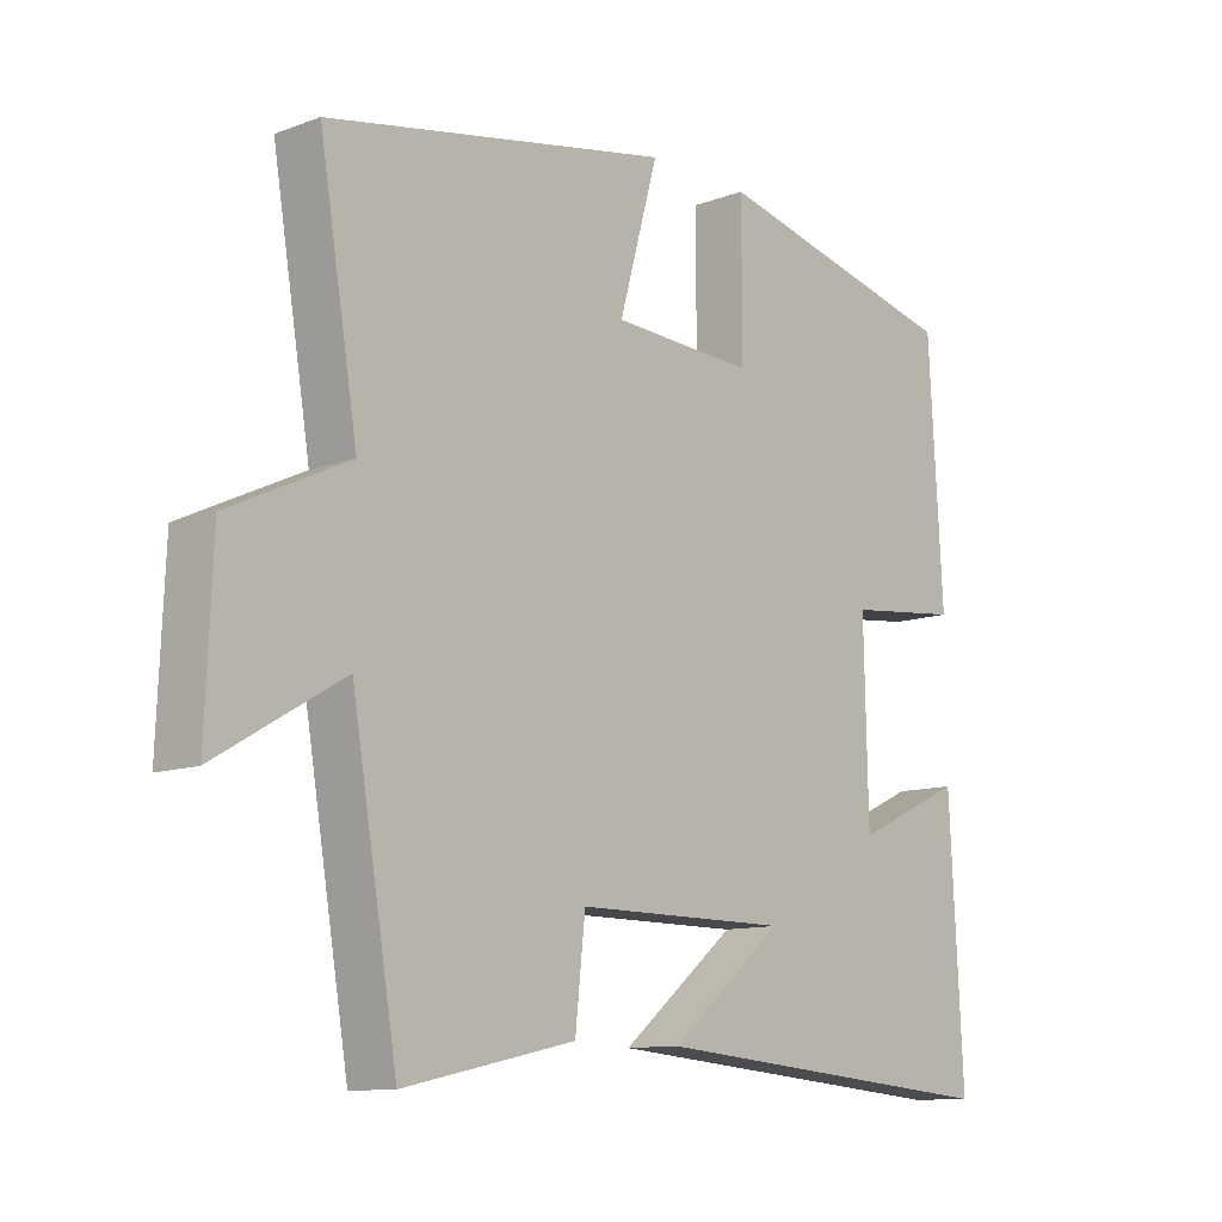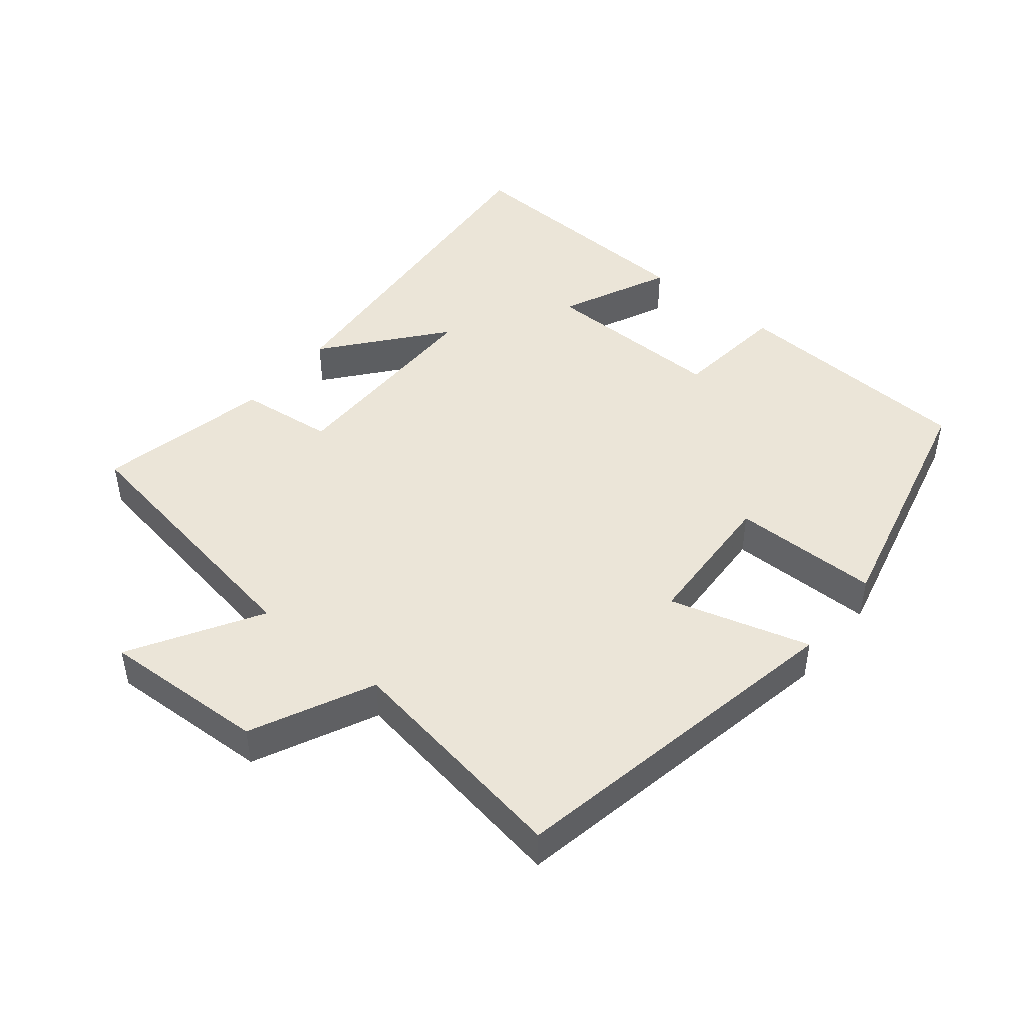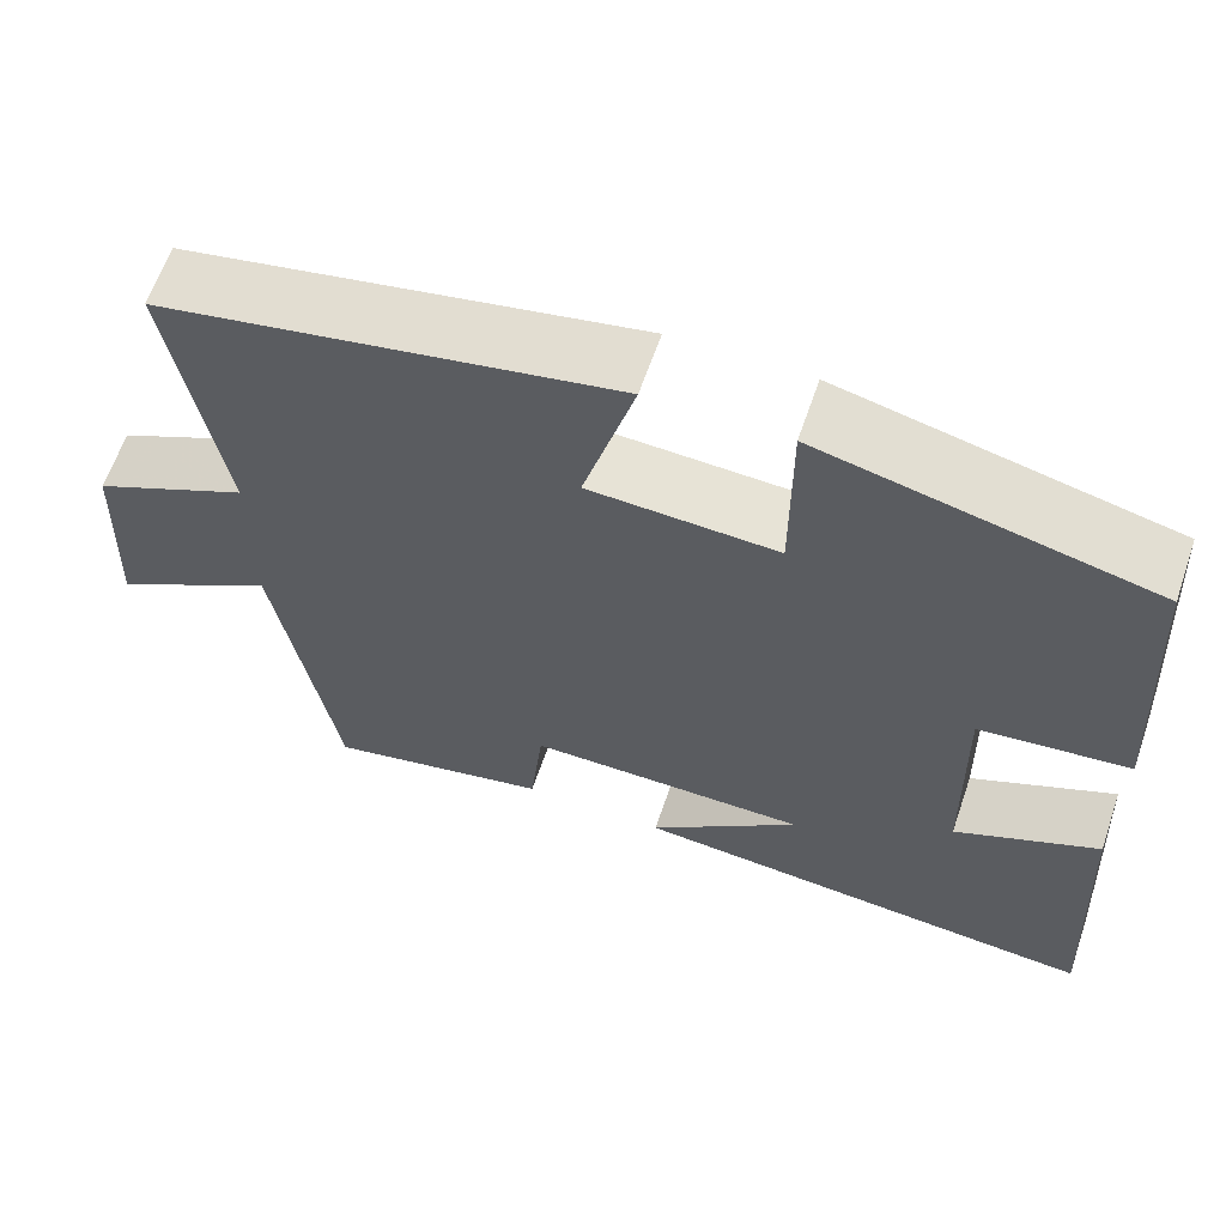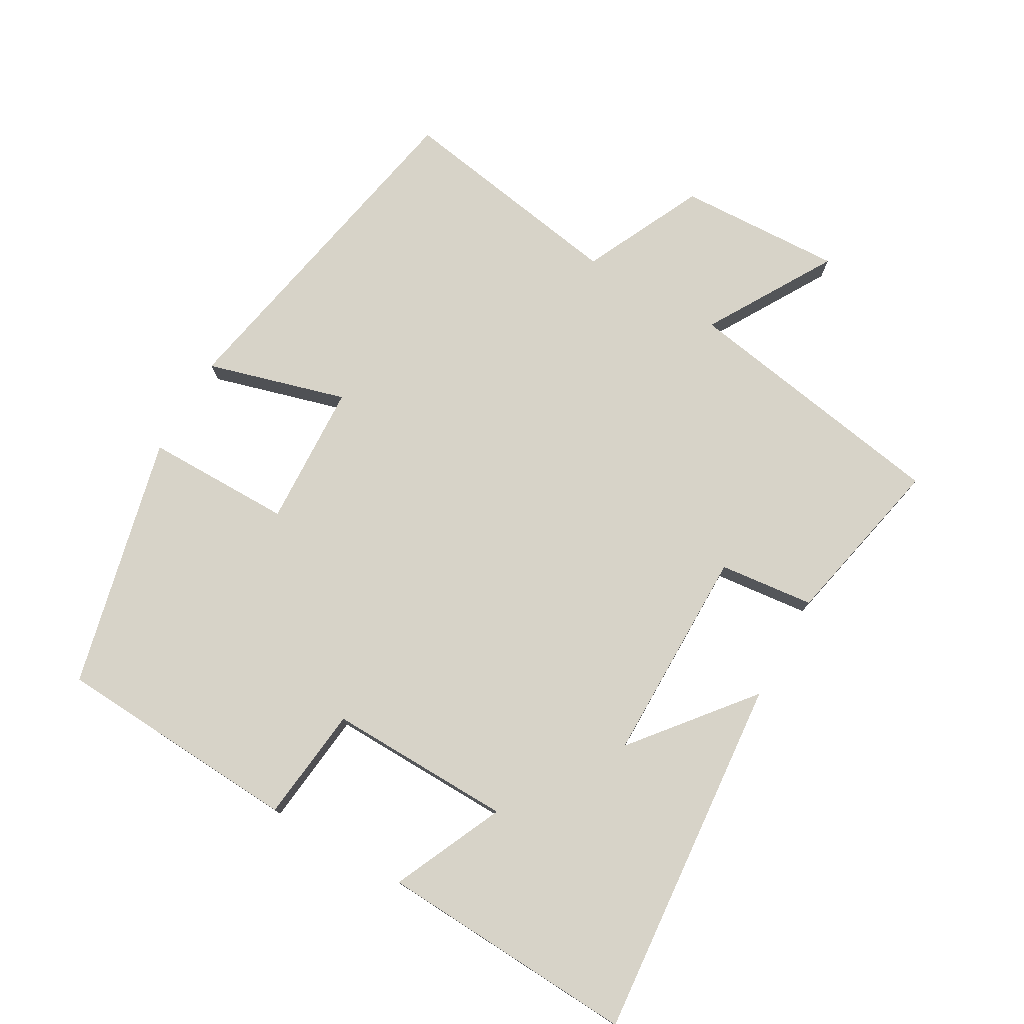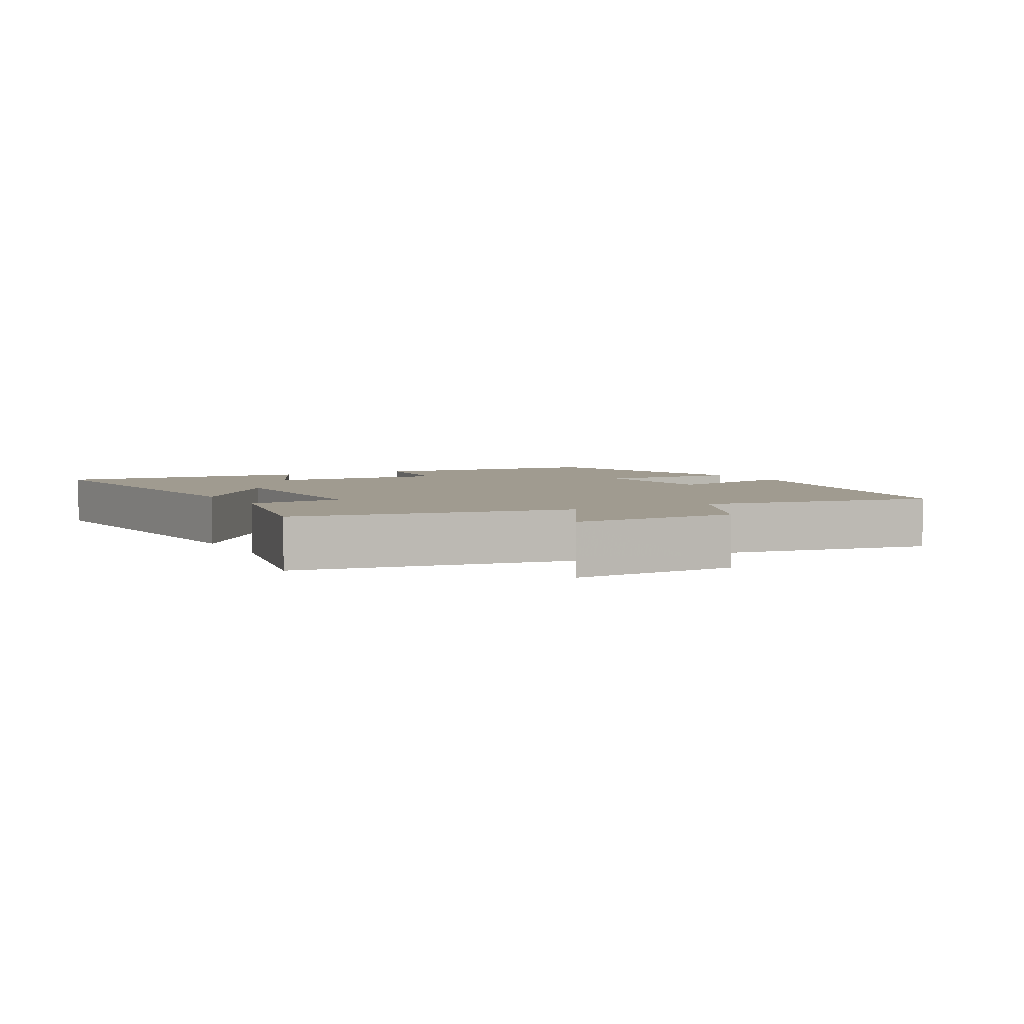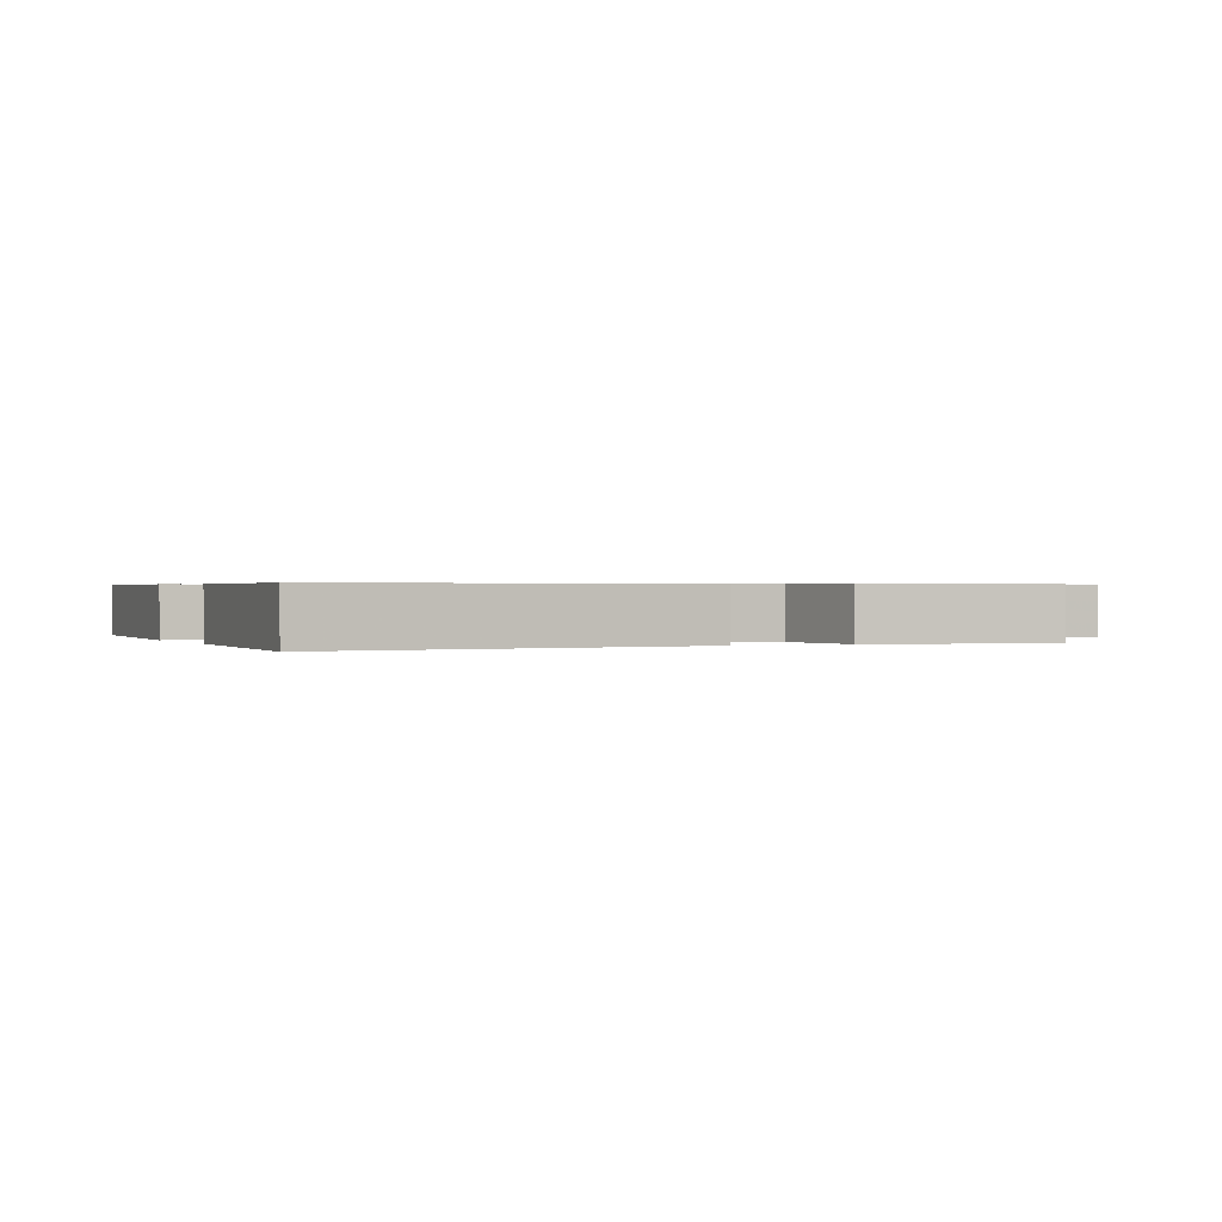
<metadata>
{"format":"obj","ext":"obj","renderer":"f3d","projection":"perspective","resolution":1024,"background":"white","views":[{"elev":-11.3,"azim":-48.1,"up":"+Z"},{"elev":45.7,"azim":-51.0,"up":"+Y"},{"elev":62.7,"azim":18.9,"up":"+Z"},{"elev":76.7,"azim":119.7,"up":"+Y"},{"elev":4.2,"azim":-118.7,"up":"+Y"},{"elev":0.5,"azim":155.6,"up":"+Y"}]}
</metadata>
<code>
v -0.557 0.07 0.401
v -0.047 0.07 0.5
v -0.105 0.07 0.294
v 0.107 0.07 0.284
v 0.107 0.07 0.5
v 0.479 0.07 0.412
v 0.5 0.07 0.05
v 0.331 0.07 0.031
v 0.337 0.07 -0.241
v 0.5 0.07 -0.166
v 0.52 0.07 -0.546
v -0.016 0.07 -0.5
v 0.155 0.07 -0.36
v -0.163 0.07 -0.36
v -0.178 0.07 -0.5
v -0.432 0.07 -0.555
v -0.5 0.07 -0.156
v -0.687 0.07 -0.267
v -0.677 0.07 -0.025
v -0.5 0.07 0.06
v -0.557 0 0.401
v -0.047 0 0.5
v -0.105 0 0.294
v 0.107 0 0.284
v 0.107 0 0.5
v 0.479 0 0.412
v 0.5 0 0.05
v 0.331 0 0.031
v 0.337 0 -0.241
v 0.5 0 -0.166
v 0.52 0 -0.546
v -0.016 0 -0.5
v 0.155 0 -0.36
v -0.163 0 -0.36
v -0.178 0 -0.5
v -0.432 0 -0.555
v -0.5 0 -0.156
v -0.687 0 -0.267
v -0.677 0 -0.025
v -0.5 0 0.06
f 17 18 19 20
f 16 17 20
f 15 16 20
f 14 15 20
f 13 14 20 1
f 11 12 13
f 10 11 13
f 9 10 13
f 8 9 13 1
f 6 7 8
f 5 6 8
f 4 5 8
f 3 4 8
f 3 8 1
f 1 2 3
f 40 39 38 37
f 40 37 36
f 40 36 35
f 40 35 34
f 21 40 34 33
f 33 32 31
f 33 31 30
f 33 30 29
f 21 33 29 28
f 28 27 26
f 28 26 25
f 28 25 24
f 28 24 23
f 21 28 23
f 23 22 21
f 1 21 22 2
f 2 22 23 3
f 3 23 24 4
f 4 24 25 5
f 5 25 26 6
f 6 26 27 7
f 7 27 28 8
f 8 28 29 9
f 9 29 30 10
f 10 30 31 11
f 11 31 32 12
f 12 32 33 13
f 13 33 34 14
f 14 34 35 15
f 15 35 36 16
f 16 36 37 17
f 17 37 38 18
f 18 38 39 19
f 19 39 40 20
f 20 40 21 1

</code>
